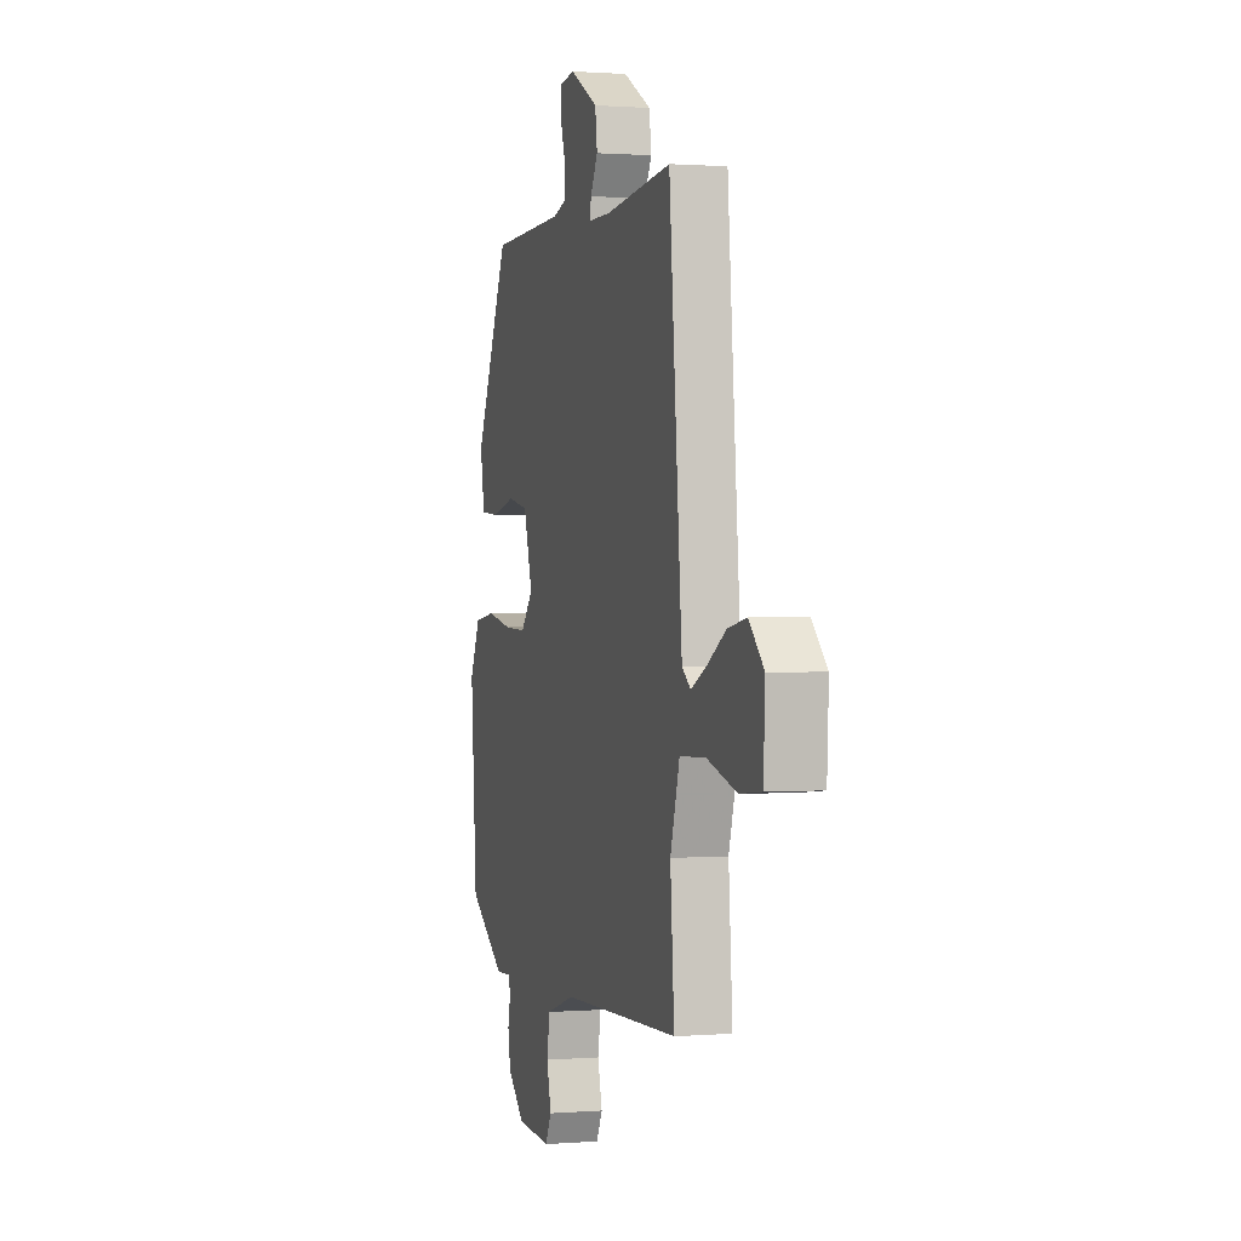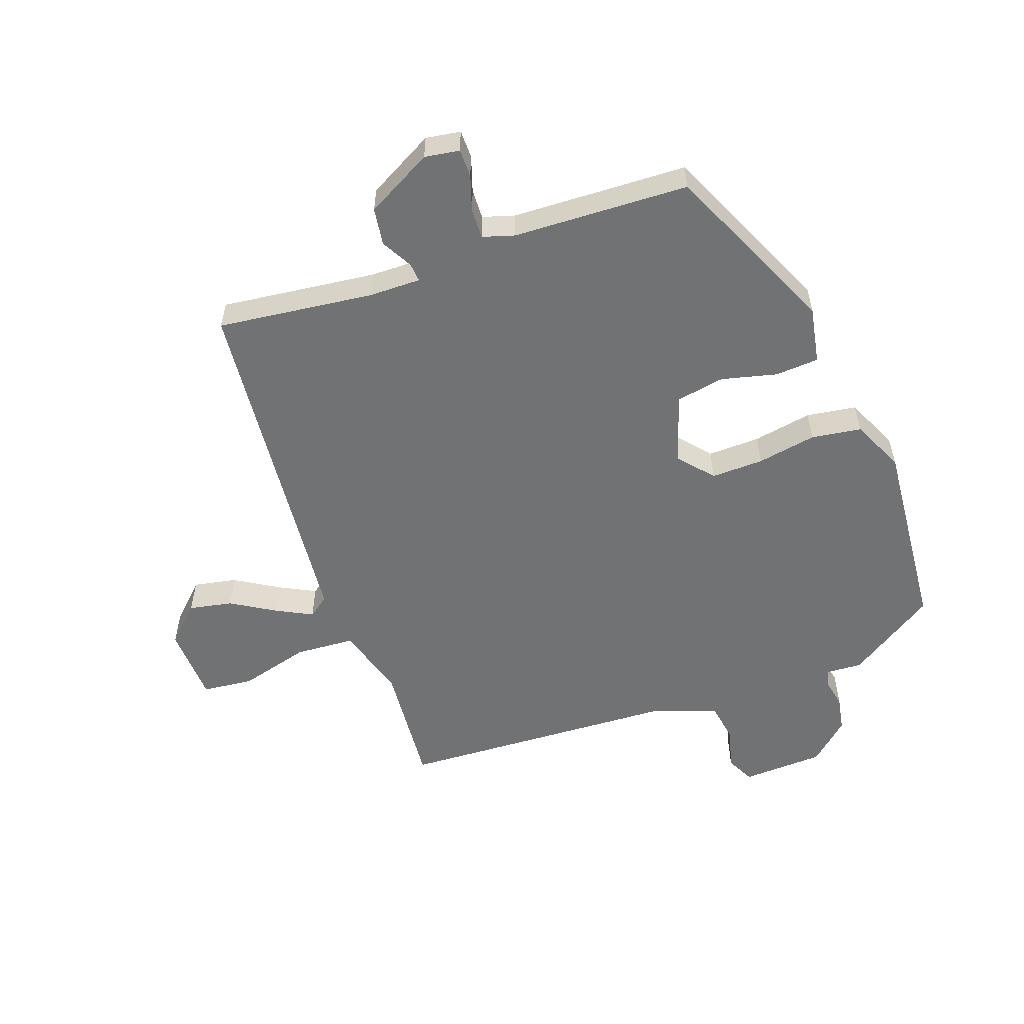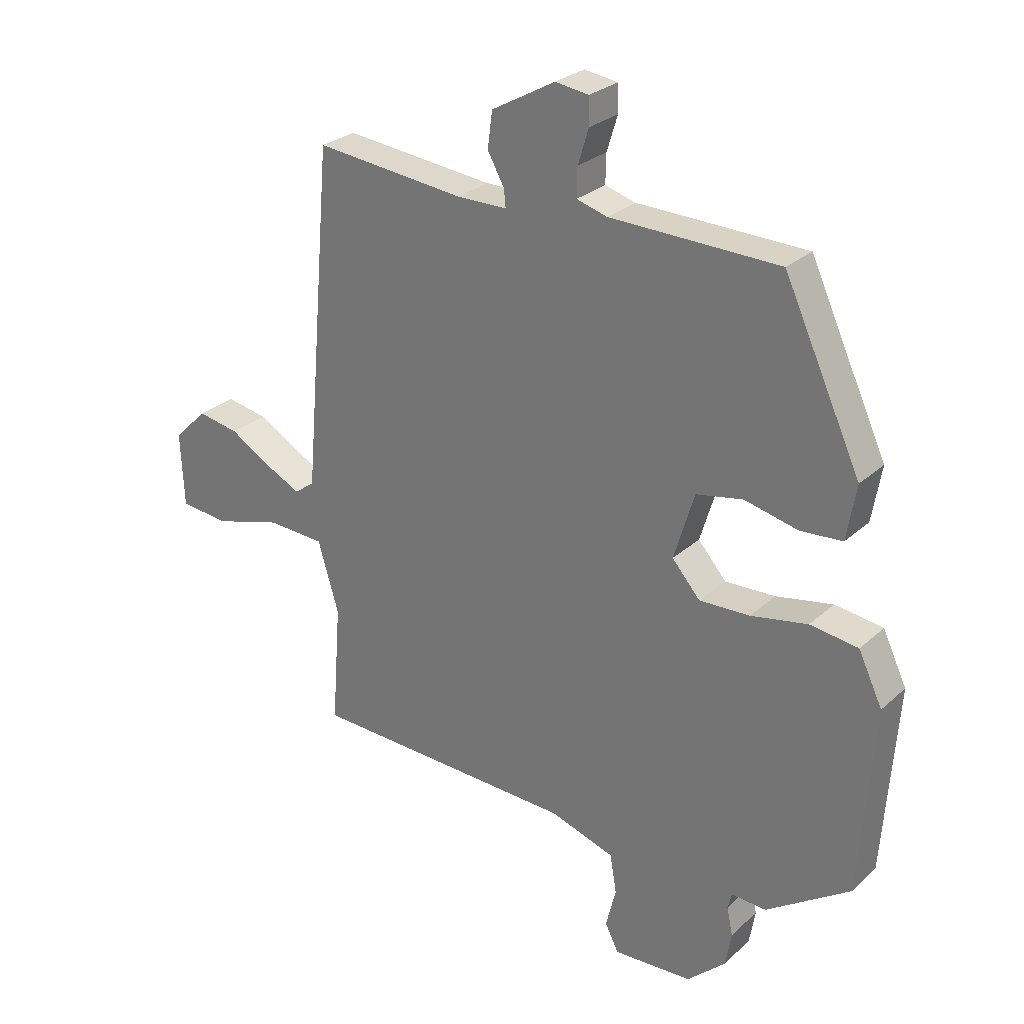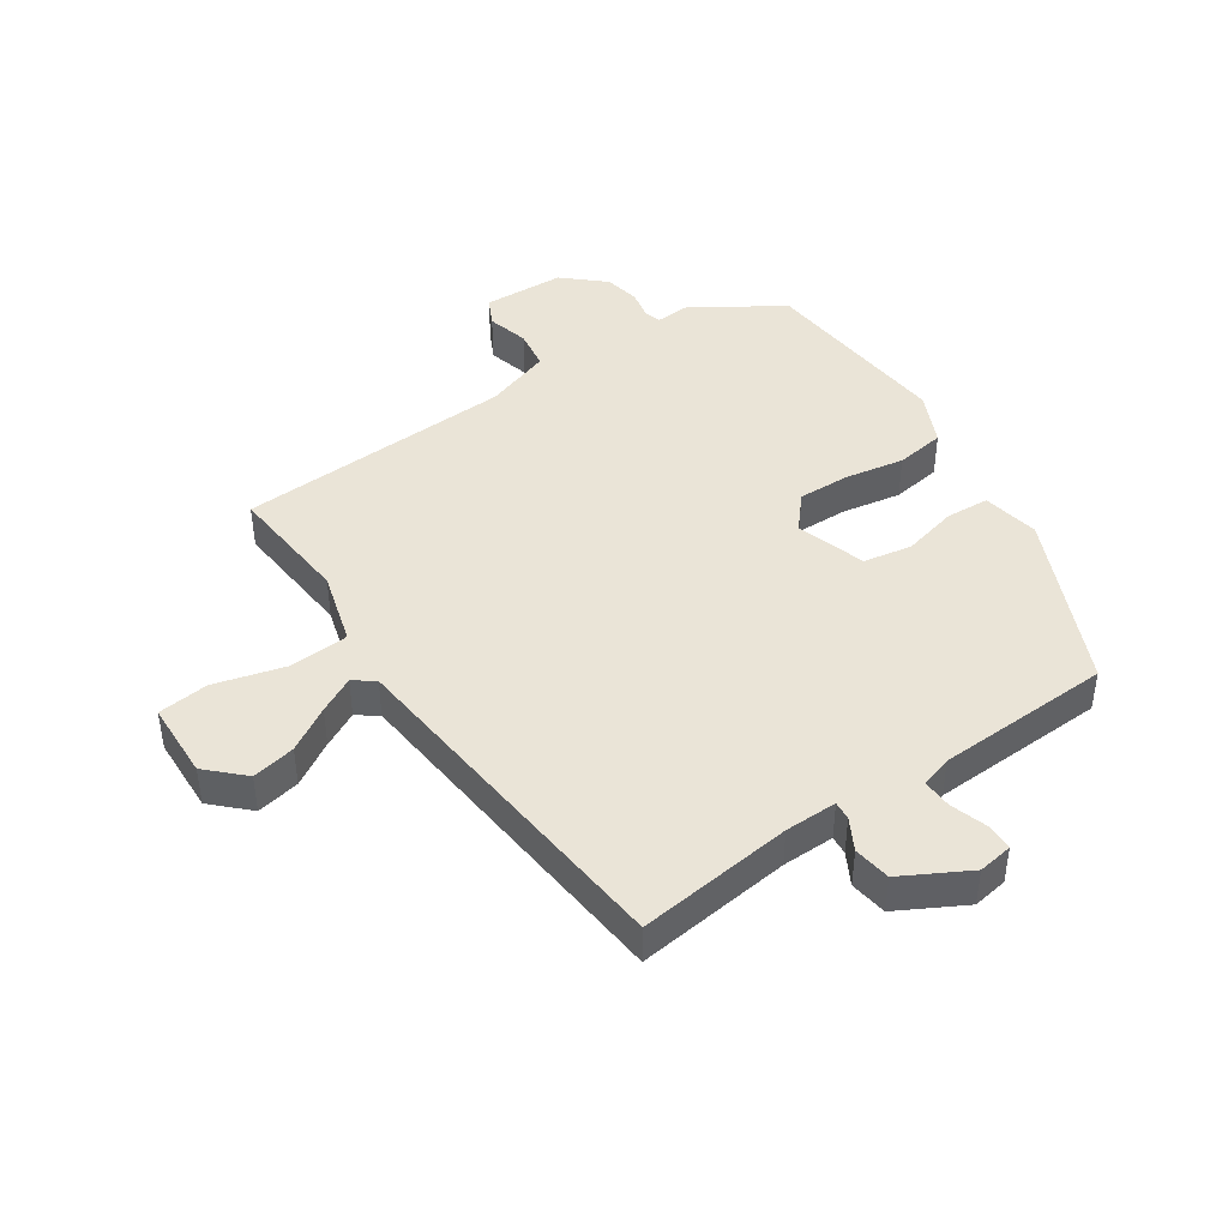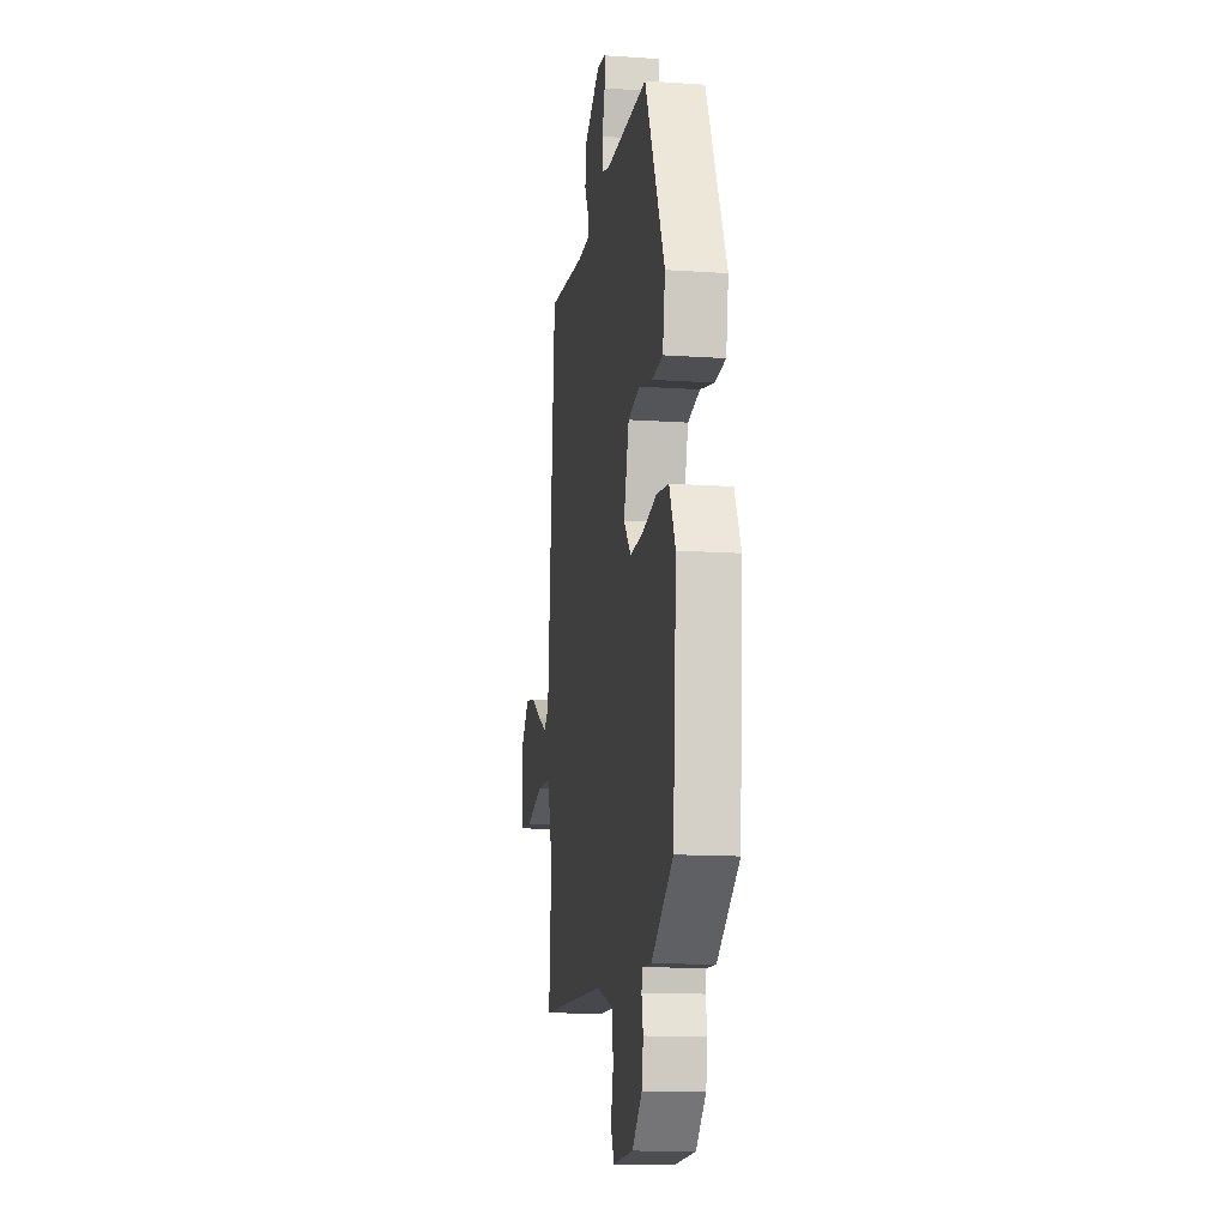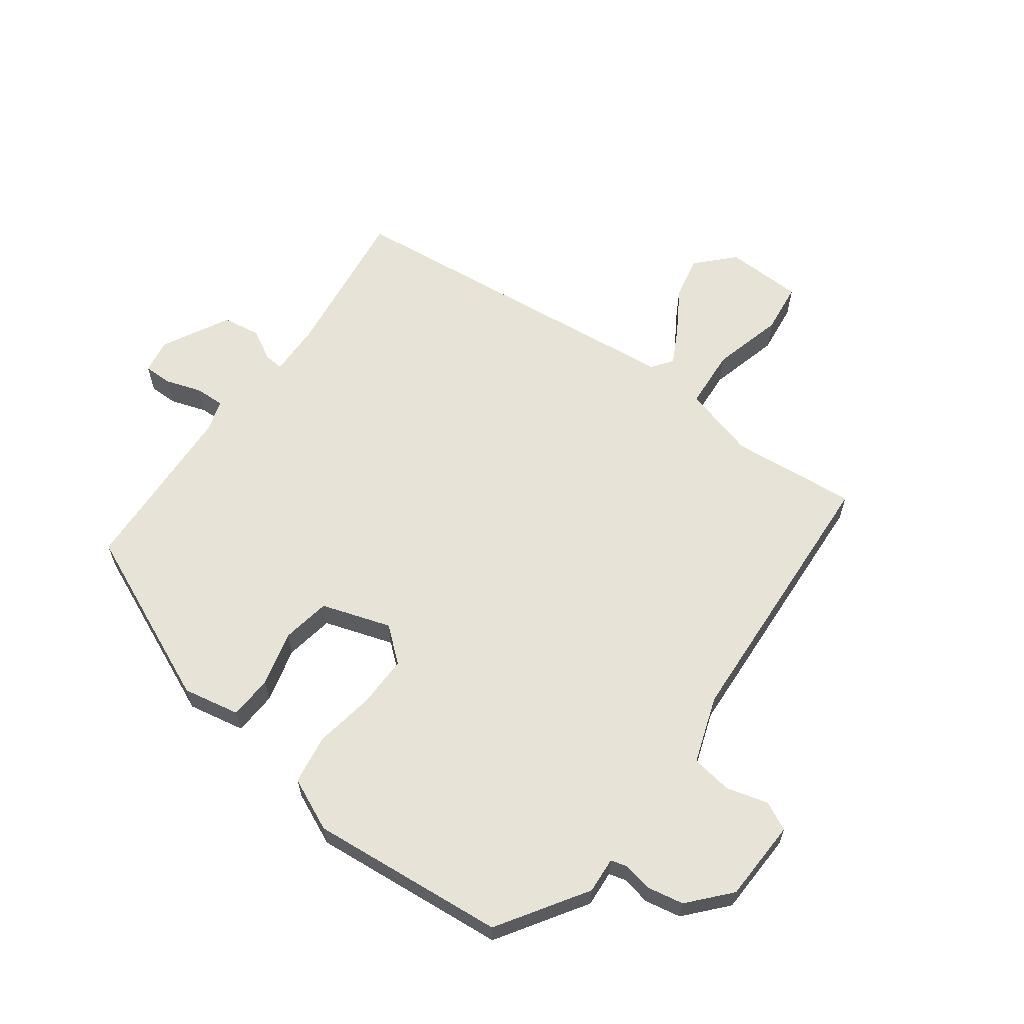
<metadata>
{"format":"obj","ext":"obj","renderer":"f3d","projection":"perspective","resolution":1024,"background":"white","views":[{"elev":1.0,"azim":-106.2,"up":"+Z"},{"elev":-55.5,"azim":19.1,"up":"+Y"},{"elev":27.1,"azim":36.2,"up":"+Z"},{"elev":43.7,"azim":-34.7,"up":"+Y"},{"elev":-13.8,"azim":81.3,"up":"+Z"},{"elev":62.4,"azim":125.2,"up":"+Y"}]}
</metadata>
<code>
v -0.45 0.07 0.504
v -0.2 0.07 0.477
v -0.116 0.07 0.477
v -0.119 0.07 0.507
v -0.147 0.07 0.557
v -0.139 0.07 0.617
v -0.033 0.07 0.676
v 0.023 0.07 0.668
v 0.024 0.07 0.623
v 0.006 0.07 0.565
v 0.005 0.07 0.517
v 0.056 0.07 0.502
v 0.338 0.07 0.494
v 0.467 0.07 0.216
v 0.451 0.07 0.124
v 0.381 0.07 0.119
v 0.292 0.07 0.14
v 0.214 0.07 0.125
v 0.18 0.07 0.013
v 0.227 0.07 -0.041
v 0.311 0.07 -0.038
v 0.406 0.07 -0.02
v 0.486 0.07 -0.031
v 0.526 0.07 -0.115
v 0.503 0.07 -0.43
v 0.363 0.07 -0.524
v 0.305 0.07 -0.521
v 0.298 0.07 -0.548
v 0.308 0.07 -0.595
v 0.298 0.07 -0.653
v 0.234 0.07 -0.712
v 0.102 0.07 -0.719
v 0.079 0.07 -0.674
v 0.096 0.07 -0.606
v 0.085 0.07 -0.541
v -0.023 0.07 -0.506
v -0.47 0.07 -0.489
v -0.455 0.07 -0.287
v -0.49 0.07 -0.169
v -0.586 0.07 -0.164
v -0.699 0.07 -0.196
v -0.781 0.07 -0.188
v -0.787 0.07 -0.064
v -0.731 0.07 -0.008
v -0.661 0.07 -0.021
v -0.59 0.07 -0.063
v -0.532 0.07 -0.092
v -0.499 0.07 -0.067
v -0.45 0 0.504
v -0.2 0 0.477
v -0.116 0 0.477
v -0.119 0 0.507
v -0.147 0 0.557
v -0.139 0 0.617
v -0.033 0 0.676
v 0.023 0 0.668
v 0.024 0 0.623
v 0.006 0 0.565
v 0.005 0 0.517
v 0.056 0 0.502
v 0.338 0 0.494
v 0.467 0 0.216
v 0.451 0 0.124
v 0.381 0 0.119
v 0.292 0 0.14
v 0.214 0 0.125
v 0.18 0 0.013
v 0.227 0 -0.041
v 0.311 0 -0.038
v 0.406 0 -0.02
v 0.486 0 -0.031
v 0.526 0 -0.115
v 0.503 0 -0.43
v 0.363 0 -0.524
v 0.305 0 -0.521
v 0.298 0 -0.548
v 0.308 0 -0.595
v 0.298 0 -0.653
v 0.234 0 -0.712
v 0.102 0 -0.719
v 0.079 0 -0.674
v 0.096 0 -0.606
v 0.085 0 -0.541
v -0.023 0 -0.506
v -0.47 0 -0.489
v -0.455 0 -0.287
v -0.49 0 -0.169
v -0.586 0 -0.164
v -0.699 0 -0.196
v -0.781 0 -0.188
v -0.787 0 -0.064
v -0.731 0 -0.008
v -0.661 0 -0.021
v -0.59 0 -0.063
v -0.532 0 -0.092
v -0.499 0 -0.067
f 43 44 45 46
f 43 46 47
f 40 41 42 43
f 39 40 43 47
f 36 37 38
f 35 36 38 39
f 31 32 33 34
f 31 34 35
f 28 29 30 31
f 27 28 31 35
f 24 25 26 27
f 21 22 23 24
f 20 21 24 27
f 19 20 27 35
f 14 15 16 17
f 12 13 14 17
f 11 12 17 18
f 7 8 9 10
f 7 10 11
f 4 5 6 7
f 3 4 7 11
f 48 1 2
f 48 2 3
f 35 39 47 48
f 19 35 48 3
f 3 11 18 19
f 94 93 92 91
f 95 94 91
f 91 90 89 88
f 95 91 88 87
f 86 85 84
f 87 86 84 83
f 82 81 80 79
f 83 82 79
f 79 78 77 76
f 83 79 76 75
f 75 74 73 72
f 72 71 70 69
f 75 72 69 68
f 83 75 68 67
f 65 64 63 62
f 65 62 61 60
f 66 65 60 59
f 58 57 56 55
f 59 58 55
f 55 54 53 52
f 59 55 52 51
f 50 49 96
f 51 50 96
f 96 95 87 83
f 51 96 83 67
f 67 66 59 51
f 1 49 50 2
f 2 50 51 3
f 3 51 52 4
f 4 52 53 5
f 5 53 54 6
f 6 54 55 7
f 7 55 56 8
f 8 56 57 9
f 9 57 58 10
f 10 58 59 11
f 11 59 60 12
f 12 60 61 13
f 13 61 62 14
f 14 62 63 15
f 15 63 64 16
f 16 64 65 17
f 17 65 66 18
f 18 66 67 19
f 19 67 68 20
f 20 68 69 21
f 21 69 70 22
f 22 70 71 23
f 23 71 72 24
f 24 72 73 25
f 25 73 74 26
f 26 74 75 27
f 27 75 76 28
f 28 76 77 29
f 29 77 78 30
f 30 78 79 31
f 31 79 80 32
f 32 80 81 33
f 33 81 82 34
f 34 82 83 35
f 35 83 84 36
f 36 84 85 37
f 37 85 86 38
f 38 86 87 39
f 39 87 88 40
f 40 88 89 41
f 41 89 90 42
f 42 90 91 43
f 43 91 92 44
f 44 92 93 45
f 45 93 94 46
f 46 94 95 47
f 47 95 96 48
f 48 96 49 1

</code>
